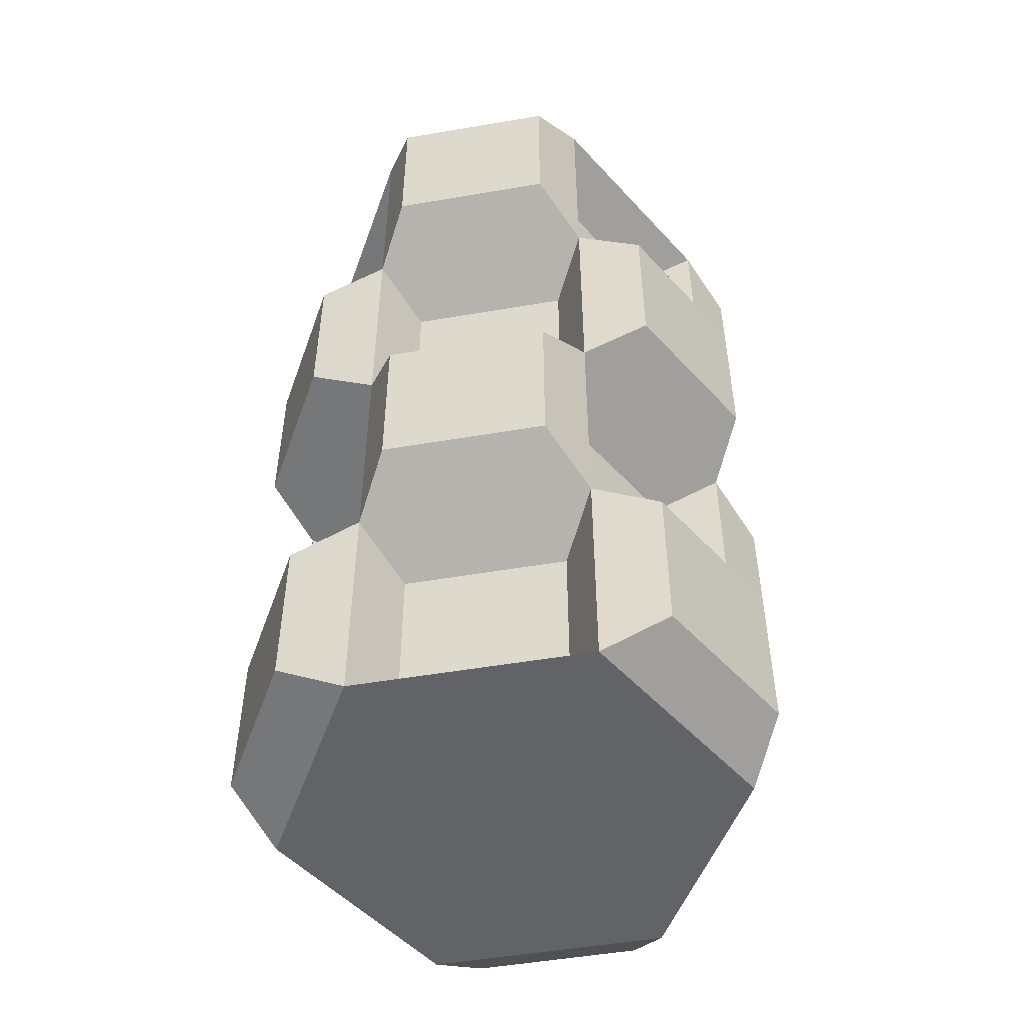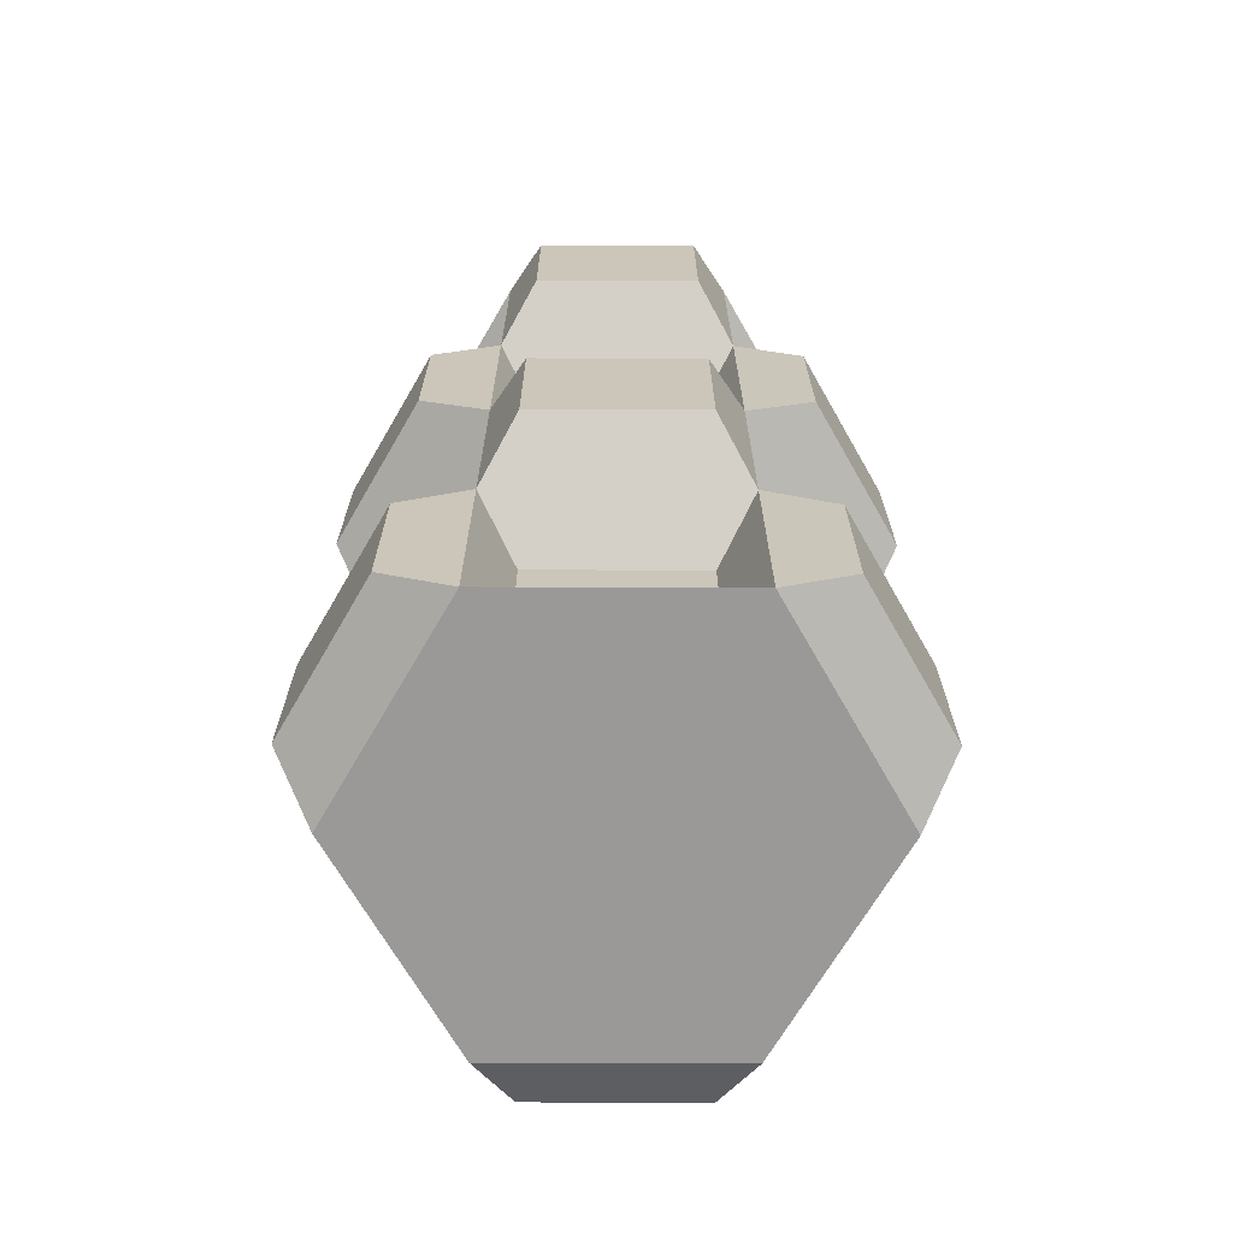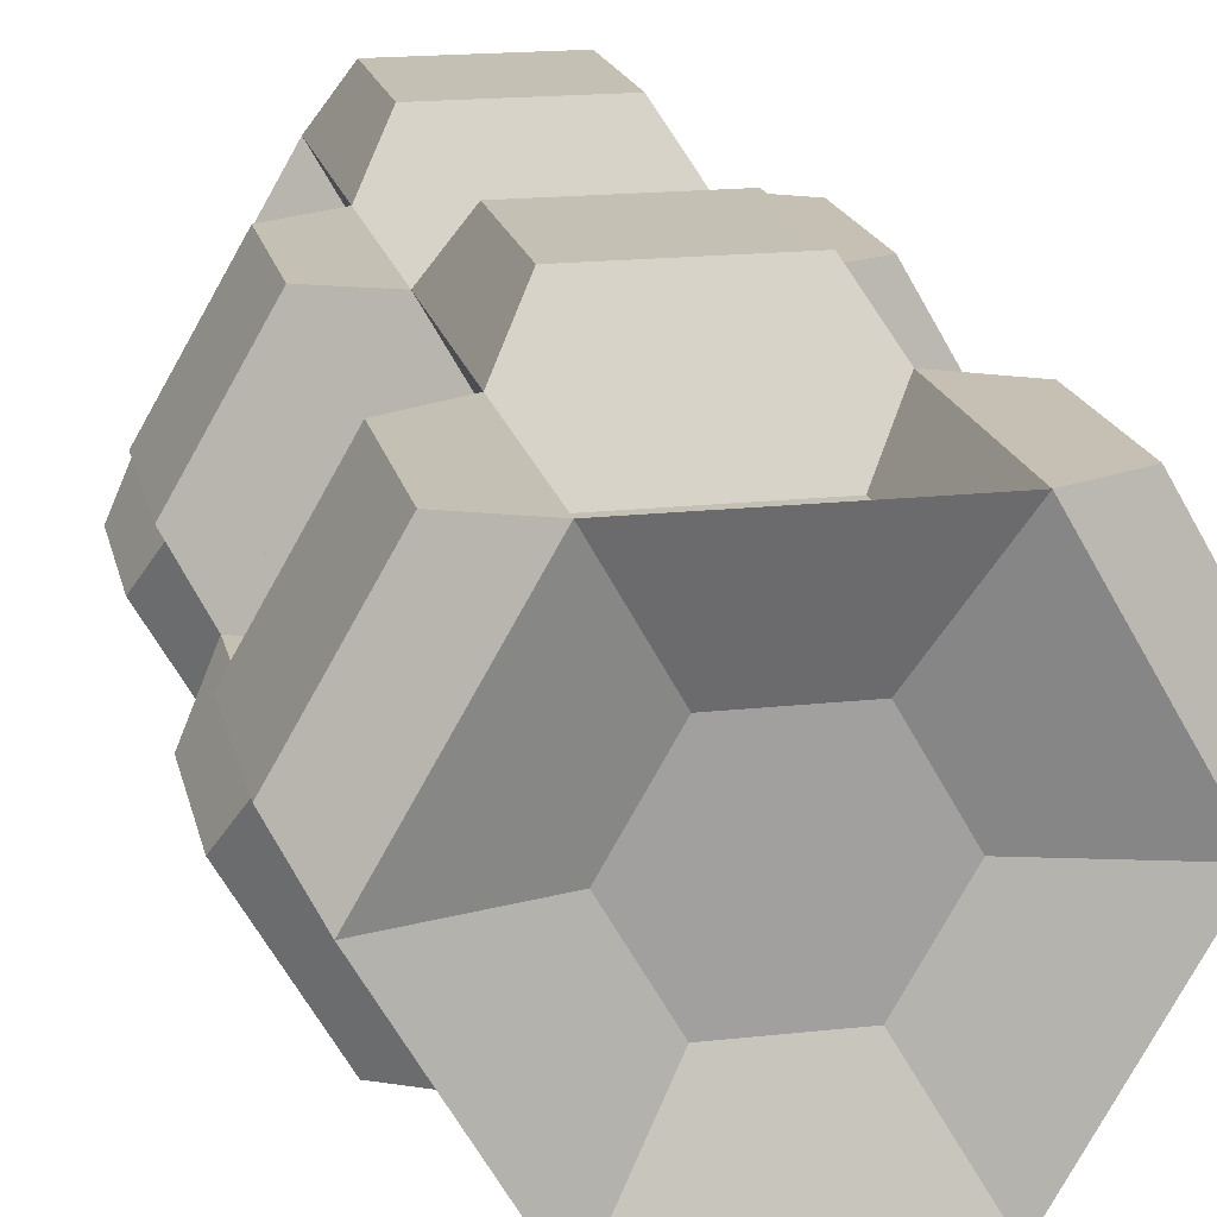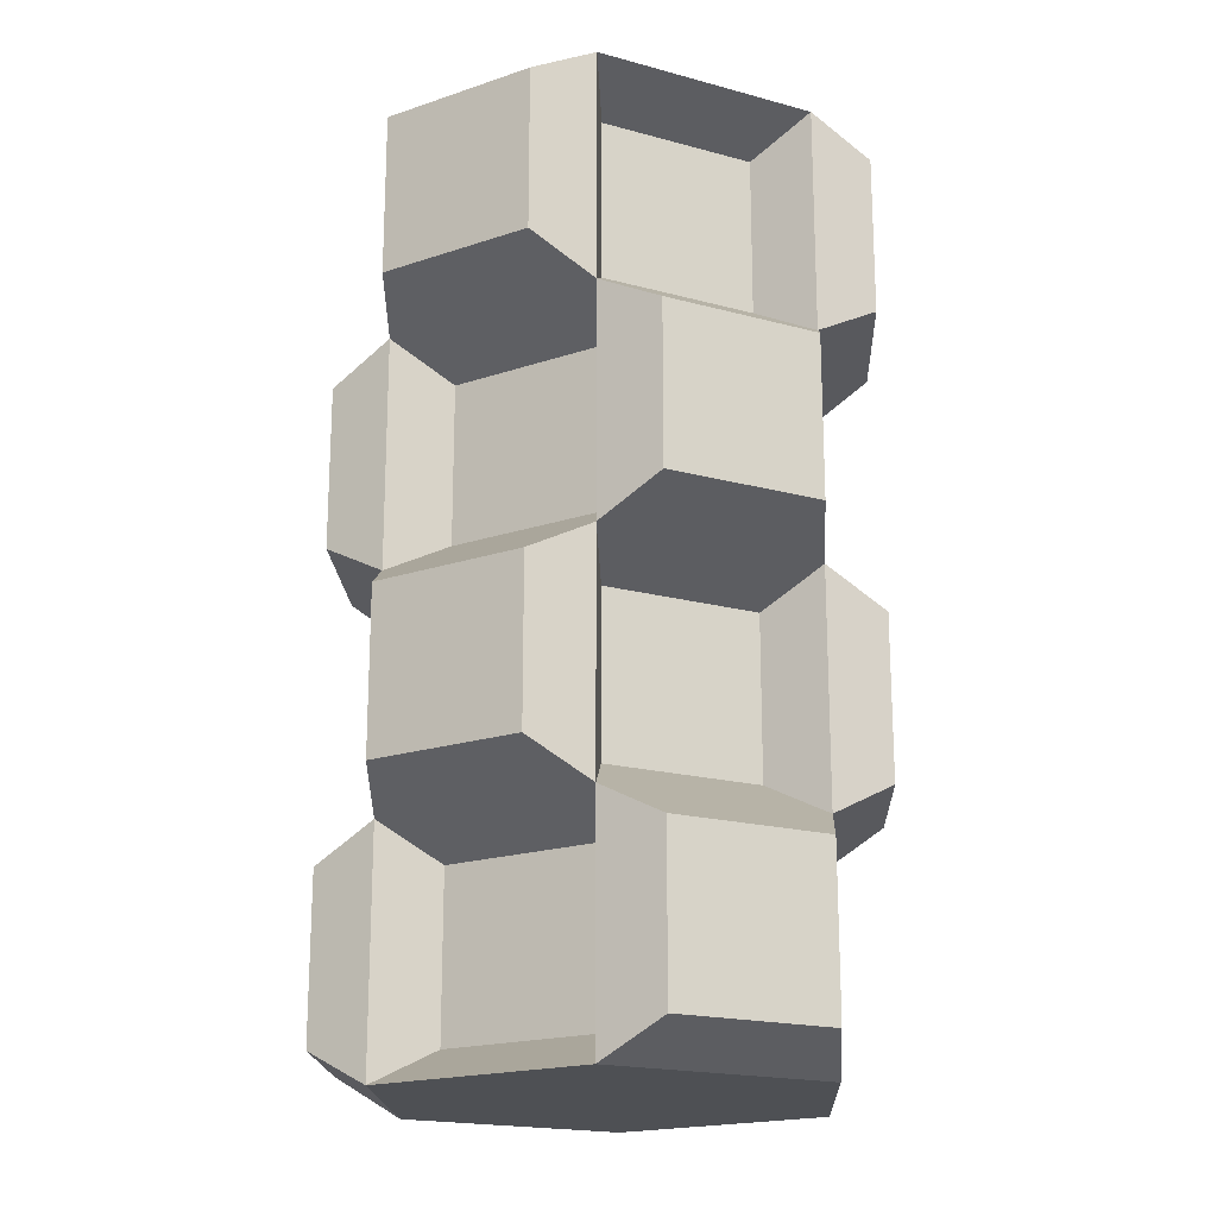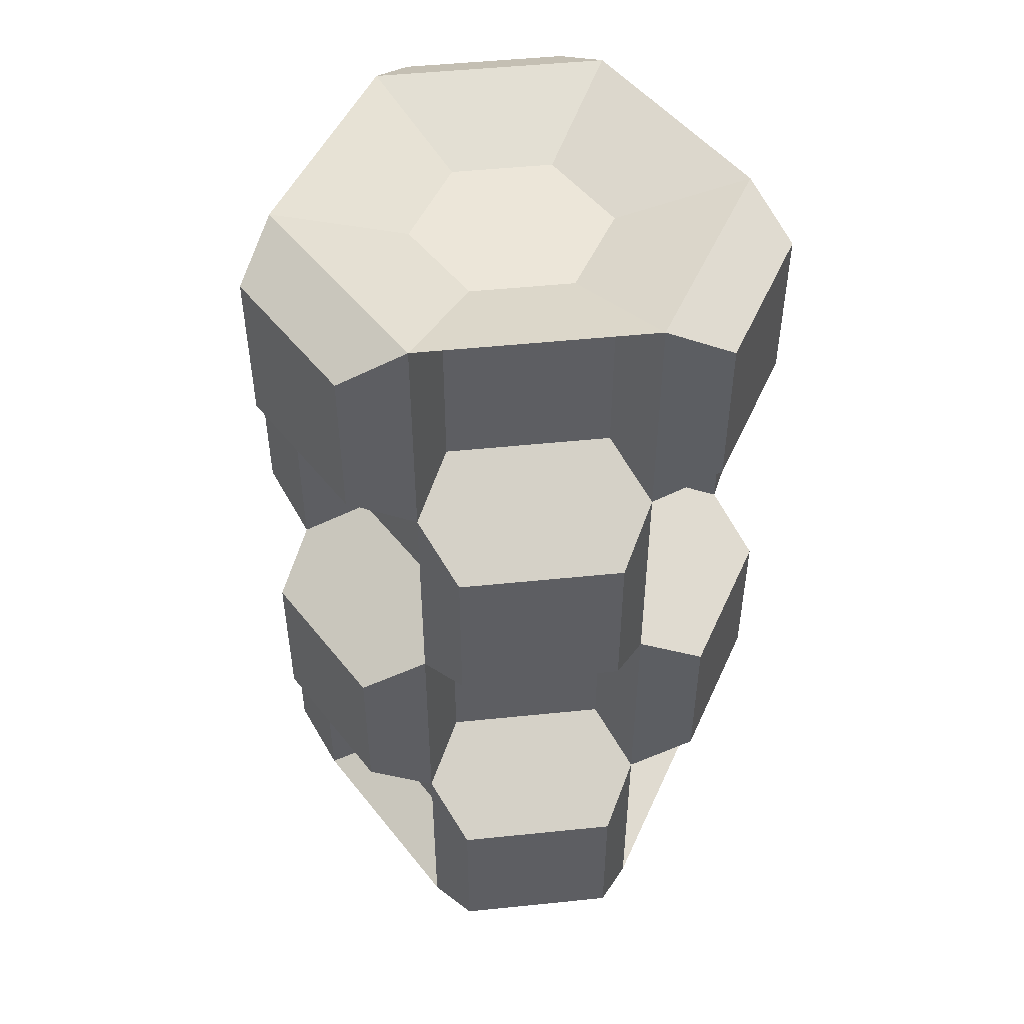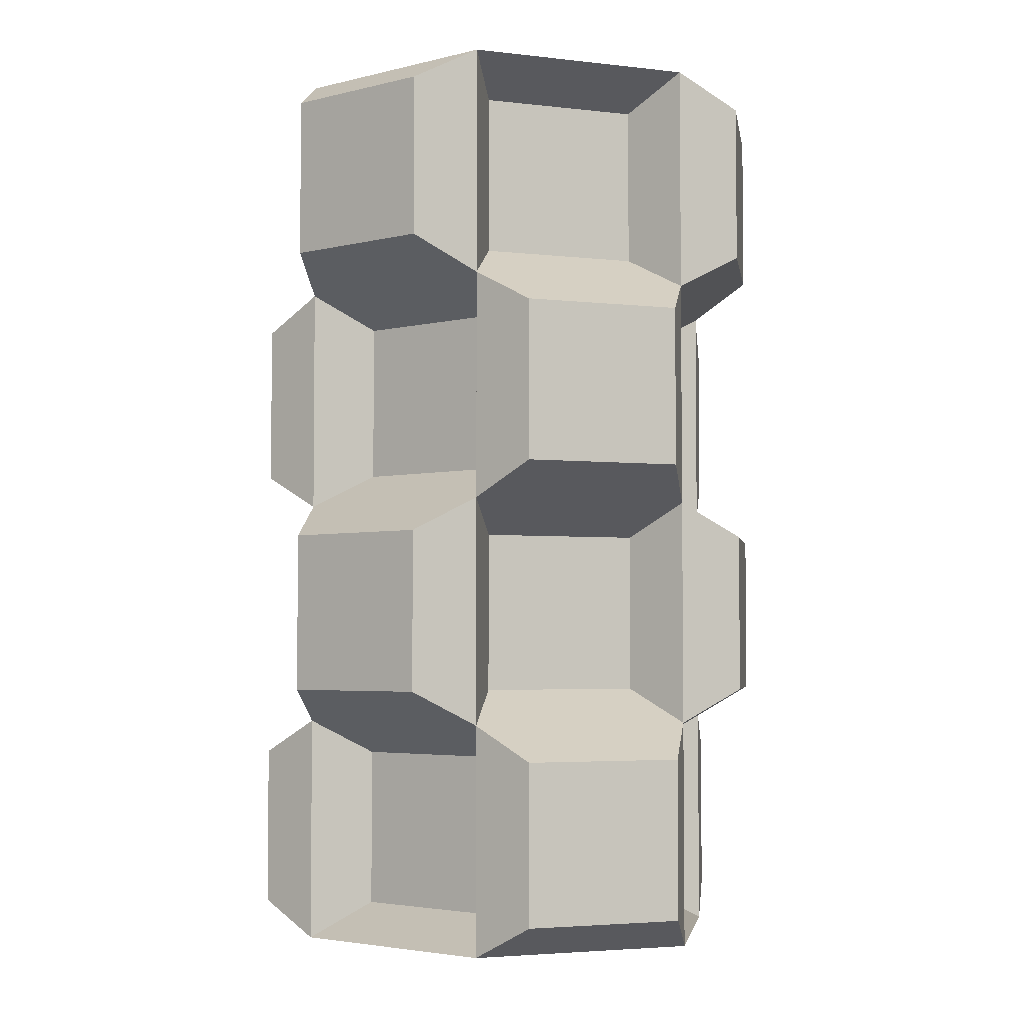
<metadata>
{"format":"obj","ext":"obj","renderer":"f3d","projection":"perspective","resolution":1024,"background":"white","views":[{"elev":-50.8,"azim":-169.4,"up":"+Y"},{"elev":-69.0,"azim":59.8,"up":"+Y"},{"elev":18.2,"azim":167.9,"up":"+Z"},{"elev":-18.9,"azim":-27.4,"up":"+Y"},{"elev":49.3,"azim":113.5,"up":"+Y"},{"elev":-3.8,"azim":-141.0,"up":"+Y"}]}
</metadata>
<code>
v  2.283 0.3 -0.5098
v  1.583 0.3 -1.722
v  1.583 1.7 -1.722
v  2.283 1.7 -0.5098
v  0.7 0.3 -1.232
v  -0.7 0.3 -1.232
v  -0.7 1.7 -1.232
v  0.7 1.7 -1.232
v  -1.583 0.3 -1.722
v  -2.283 0.3 -0.5098
v  -2.283 1.7 -0.5098
v  -1.583 1.7 -1.722
v  -1.417 0.3 0.0098
v  -0.717 0.3 1.222
v  -0.717 1.7 1.222
v  -1.417 1.7 0.0098
v  -0.7 0.3 2.232
v  0.7 0.3 2.232
v  0.7 1.7 2.232
v  -0.7 1.7 2.232
v  0.717 0.3 1.222
v  1.417 0.3 0.0098
v  1.417 1.7 0.0098
v  0.717 1.7 1.222
v  -1 0 1.732
v  -2 0 0
v  -1 0 -1.732
v  1 0 -1.732
v  2 0 -0
v  1 0 1.732
v  1 2 -1.732
v  -1 2 -1.732
v  -2 2 0
v  -1 2 1.732
v  1 2 1.732
v  2 2 -0
v  2.283 4.3 -0.5098
v  1.583 4.3 -1.722
v  1.583 5.7 -1.722
v  2.283 5.7 -0.5098
v  0.7 4.3 -1.232
v  -0.7 4.3 -1.232
v  -0.7 5.7 -1.232
v  0.7 5.7 -1.232
v  -1.583 4.3 -1.722
v  -2.283 4.3 -0.5098
v  -2.283 5.7 -0.5098
v  -1.583 5.7 -1.722
v  -1.417 4.3 0.0098
v  -0.717 4.3 1.222
v  -0.717 5.7 1.222
v  -1.417 5.7 0.0098
v  -0.7 4.3 2.232
v  0.7 4.3 2.232
v  0.7 5.7 2.232
v  -0.7 5.7 2.232
v  0.717 4.3 1.222
v  1.417 4.3 0.0098
v  1.417 5.7 0.0098
v  0.717 5.7 1.222
v  -1 4 1.732
v  -2 4 0
v  -1 4 -1.732
v  1 4 -1.732
v  2 4 -0
v  1 4 1.732
v  1 6 -1.732
v  -1 6 -1.732
v  -2 6 0
v  -1 6 1.732
v  1 6 1.732
v  2 6 -0
g Cylinder001
f 1 2 3
f 3 4 1
f 5 6 7
f 7 8 5
f 9 10 11
f 11 12 9
f 13 14 15
f 15 16 13
f 17 18 19
f 19 20 17
f 21 22 23
f 23 24 21
f 25 26 27
f 27 28 29
f 25 27 29
f 30 25 29
f 31 32 33
f 33 34 35
f 31 33 35
f 36 31 35
f 29 28 2
f 2 1 29
f 28 31 3
f 3 2 28
f 31 36 4
f 4 3 31
f 36 29 1
f 1 4 36
f 32 27 9
f 9 12 32
f 27 26 10
f 10 9 27
f 26 33 11
f 11 10 26
f 33 32 12
f 12 11 33
f 34 25 17
f 17 20 34
f 25 30 18
f 18 17 25
f 30 35 19
f 19 18 30
f 35 34 20
f 20 19 35
f 37 38 39
f 39 40 37
f 41 42 43
f 43 44 41
f 45 46 47
f 47 48 45
f 49 50 51
f 51 52 49
f 53 54 55
f 55 56 53
f 57 58 59
f 59 60 57
f 61 62 63
f 63 64 65
f 61 63 65
f 66 61 65
f 67 68 69
f 69 70 71
f 67 69 71
f 72 67 71
f 65 64 38
f 38 37 65
f 64 67 39
f 39 38 64
f 67 72 40
f 40 39 67
f 72 65 37
f 37 40 72
f 68 63 45
f 45 48 68
f 63 62 46
f 46 45 63
f 62 69 47
f 47 46 62
f 69 68 48
f 48 47 69
f 70 61 53
f 53 56 70
f 61 66 54
f 54 53 61
f 66 71 55
f 55 54 66
f 71 70 56
f 56 55 71
f 31 28 5
f 5 8 31
f 28 27 6
f 6 5 28
f 27 32 7
f 7 6 27
f 32 31 8
f 8 7 32
f 33 26 13
f 13 16 33
f 26 25 14
f 14 13 26
f 25 34 15
f 15 14 25
f 34 33 16
f 16 15 34
f 29 36 23
f 23 22 29
f 36 35 24
f 24 23 36
f 35 30 21
f 21 24 35
f 30 29 22
f 22 21 30
f 64 63 42
f 42 41 64
f 63 68 43
f 43 42 63
f 68 67 44
f 44 43 68
f 67 64 41
f 41 44 67
f 62 61 50
f 50 49 62
f 61 70 51
f 51 50 61
f 70 69 52
f 52 51 70
f 69 62 49
f 49 52 69
f 66 65 58
f 58 57 66
f 65 72 59
f 59 58 65
f 72 71 60
f 60 59 72
f 71 66 57
f 57 60 71
v  0.7 2.3 -2.232
v  -0.7 2.3 -2.232
v  -0.7 3.7 -2.232
v  0.7 3.7 -2.232
v  -0.717 2.3 -1.222
v  -1.417 2.3 -0.0098
v  -1.417 3.7 -0.0098
v  -0.717 3.7 -1.222
v  -2.283 2.3 0.5098
v  -1.583 2.3 1.722
v  -1.583 3.7 1.722
v  -2.283 3.7 0.5098
v  -0.7 2.3 1.232
v  0.7 2.3 1.232
v  0.7 3.7 1.232
v  -0.7 3.7 1.232
v  1.583 2.3 1.722
v  2.283 2.3 0.5098
v  2.283 3.7 0.5098
v  1.583 3.7 1.722
v  1.417 2.3 -0.0098
v  0.717 2.3 -1.222
v  0.717 3.7 -1.222
v  1.417 3.7 -0.0098
v  1 2 1.732
v  -1 2 1.732
v  -2 2 0
v  -1 2 -1.732
v  1 2 -1.732
v  2 2 0
v  -1 4 -1.732
v  -2 4 0
v  -1 4 1.732
v  1 4 1.732
v  2 4 0
v  1 4 -1.732
v  0.7 6.3 -2.232
v  -0.7 6.3 -2.232
v  -0.7 7.7 -2.232
v  0.7 7.7 -2.232
v  -0.717 6.3 -1.222
v  -1.417 6.3 -0.0098
v  -1.417 7.7 -0.0098
v  -0.717 7.7 -1.222
v  -2.283 6.3 0.5098
v  -1.583 6.3 1.722
v  -1.583 7.7 1.722
v  -2.283 7.7 0.5098
v  -0.7 6.3 1.232
v  0.7 6.3 1.232
v  0.7 7.7 1.232
v  -0.7 7.7 1.232
v  1.583 6.3 1.722
v  2.283 6.3 0.5098
v  2.283 7.7 0.5098
v  1.583 7.7 1.722
v  1.417 6.3 -0.0098
v  0.717 6.3 -1.222
v  0.717 7.7 -1.222
v  1.417 7.7 -0.0098
v  1 6 1.732
v  -1 6 1.732
v  -2 6 0
v  -1 6 -1.732
v  1 6 -1.732
v  2 6 0
v  -0.4346 7.675 -0.7528
v  -0.8693 7.675 0
v  -0.4346 7.675 0.7528
v  0.4346 7.675 0.7528
v  0.8693 7.675 0
v  0.4346 7.675 -0.7528
v  -1 8 -1.732
v  1 8 -1.732
v  -2 8 0
v  -1 8 1.732
v  1 8 1.732
v  2 8 0
g Cylinder002
f 73 74 75
f 75 76 73
f 77 78 79
f 79 80 77
f 81 82 83
f 83 84 81
f 85 86 87
f 87 88 85
f 89 90 91
f 91 92 89
f 93 94 95
f 95 96 93
f 97 98 99
f 99 100 101
f 97 99 101
f 102 97 101
f 103 104 105
f 105 106 107
f 103 105 107
f 108 103 107
f 101 100 74
f 74 73 101
f 100 103 75
f 75 74 100
f 103 108 76
f 76 75 103
f 108 101 73
f 73 76 108
f 104 99 81
f 81 84 104
f 99 98 82
f 82 81 99
f 98 105 83
f 83 82 98
f 105 104 84
f 84 83 105
f 106 97 89
f 89 92 106
f 97 102 90
f 90 89 97
f 102 107 91
f 91 90 102
f 107 106 92
f 92 91 107
f 109 110 111
f 111 112 109
f 113 114 115
f 115 116 113
f 117 118 119
f 119 120 117
f 121 122 123
f 123 124 121
f 125 126 127
f 127 128 125
f 129 130 131
f 131 132 129
f 133 134 135
f 135 136 137
f 133 135 137
f 138 133 137
f 139 140 141
f 141 142 143
f 139 141 143
f 144 139 143
f 137 136 110
f 110 109 137
f 136 145 111
f 111 110 136
f 145 146 112
f 112 111 145
f 146 137 109
f 109 112 146
f 147 135 117
f 117 120 147
f 135 134 118
f 118 117 135
f 134 148 119
f 119 118 134
f 148 147 120
f 120 119 148
f 149 133 125
f 125 128 149
f 133 138 126
f 126 125 133
f 138 150 127
f 127 126 138
f 150 149 128
f 128 127 150
f 145 147 140
f 140 139 145
f 147 148 141
f 141 140 147
f 148 149 142
f 142 141 148
f 149 150 143
f 143 142 149
f 150 146 144
f 144 143 150
f 146 145 139
f 139 144 146
f 100 99 78
f 78 77 100
f 99 104 79
f 79 78 99
f 104 103 80
f 80 79 104
f 103 100 77
f 77 80 103
f 98 97 86
f 86 85 98
f 97 106 87
f 87 86 97
f 106 105 88
f 88 87 106
f 105 98 85
f 85 88 105
f 102 101 94
f 94 93 102
f 101 108 95
f 95 94 101
f 108 107 96
f 96 95 108
f 107 102 93
f 93 96 107
f 136 135 114
f 114 113 136
f 135 147 115
f 115 114 135
f 147 145 116
f 116 115 147
f 145 136 113
f 113 116 145
f 134 133 122
f 122 121 134
f 133 149 123
f 123 122 133
f 149 148 124
f 124 123 149
f 148 134 121
f 121 124 148
f 138 137 130
f 130 129 138
f 137 146 131
f 131 130 137
f 146 150 132
f 132 131 146
f 150 138 129
f 129 132 150

</code>
